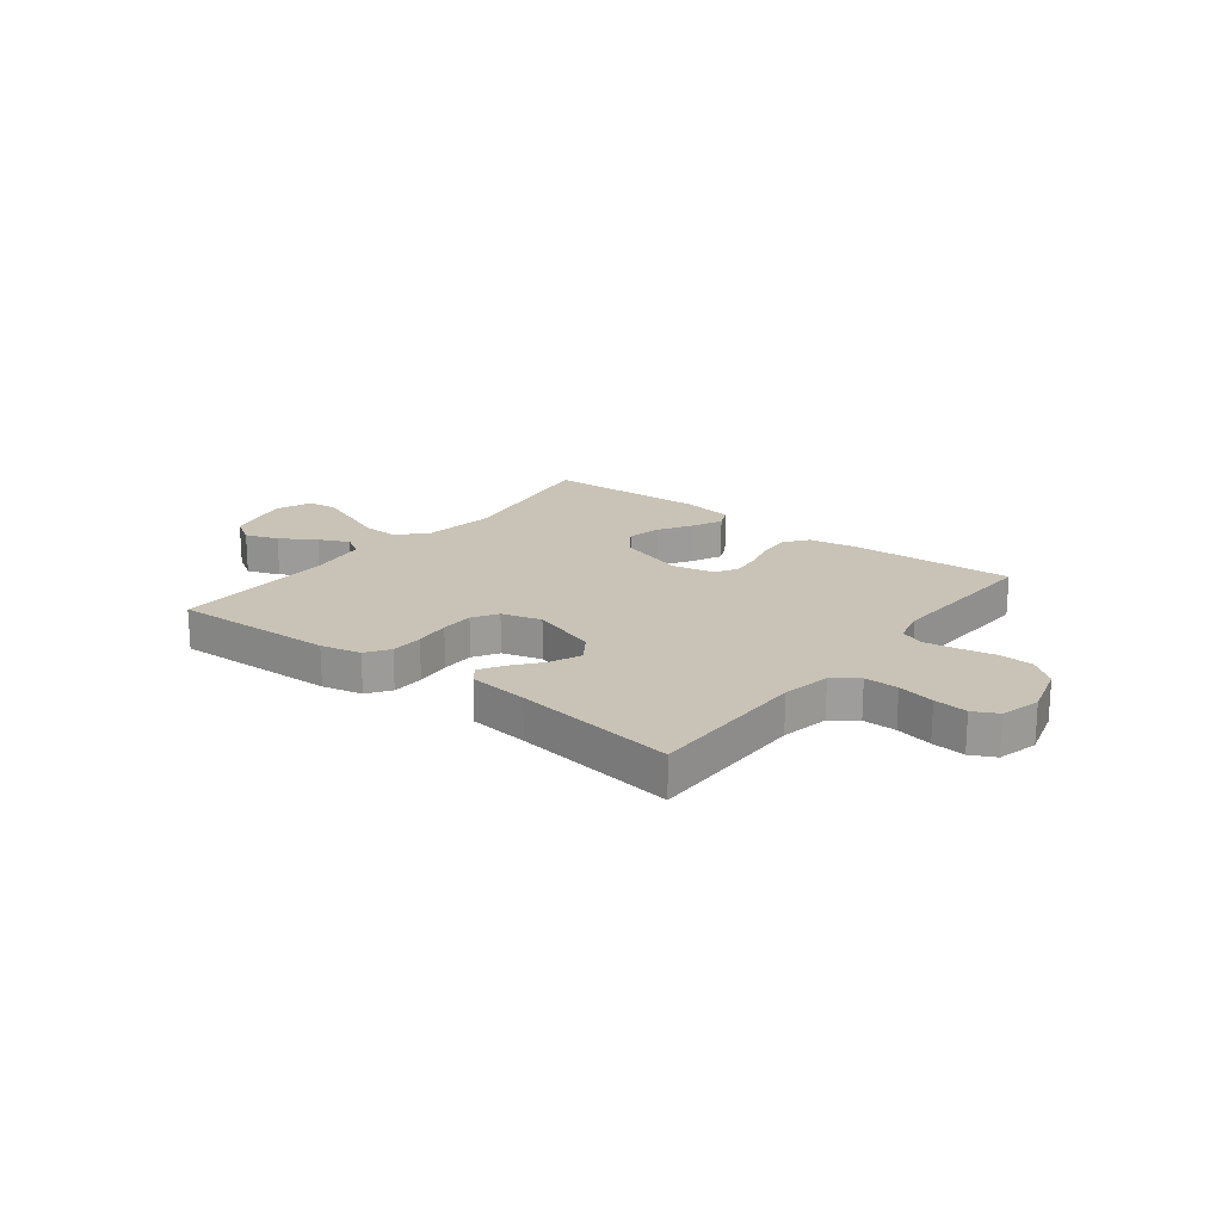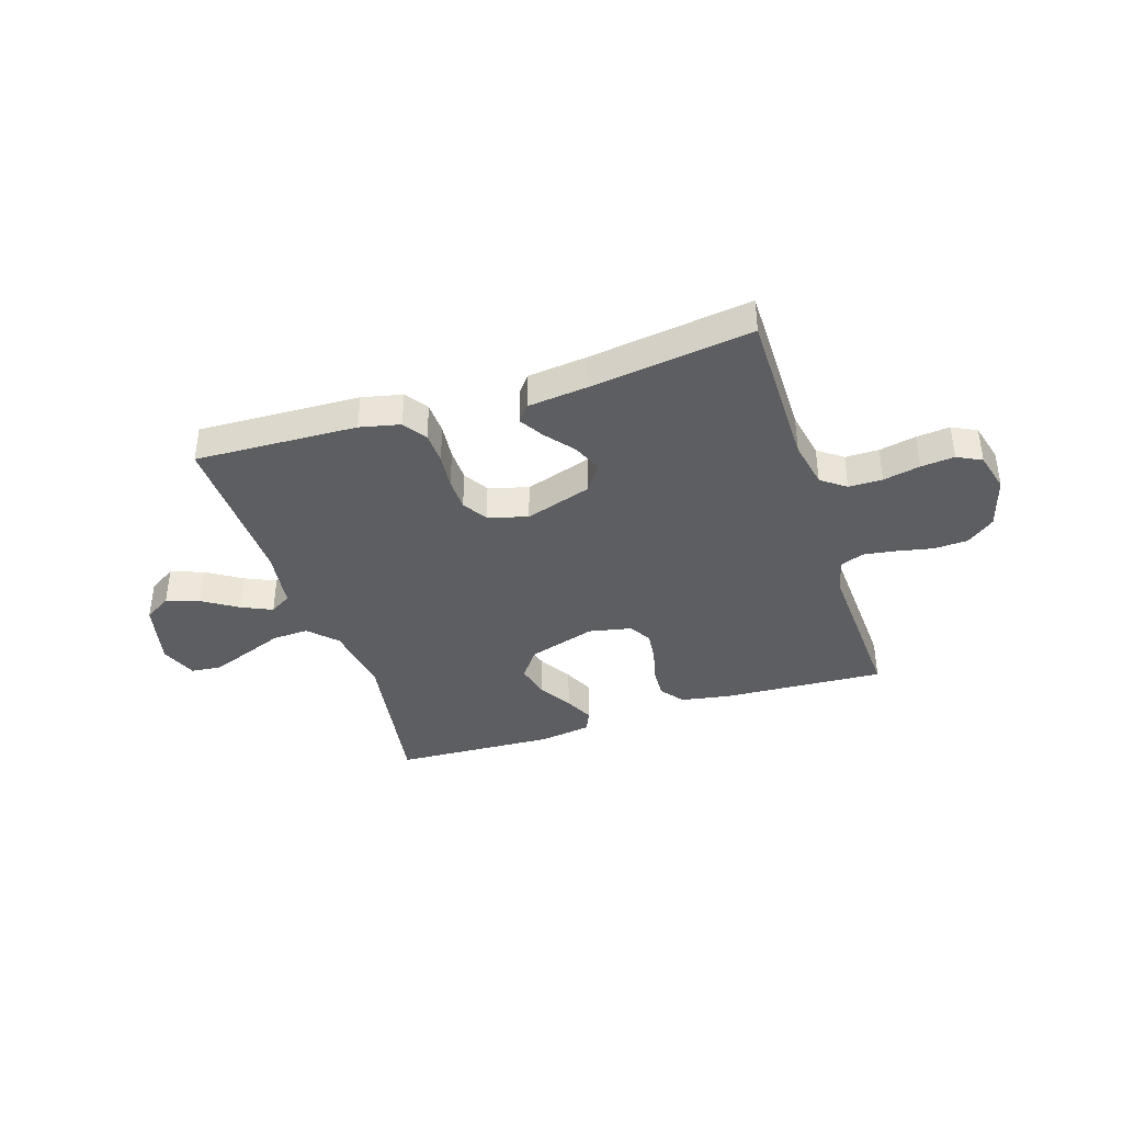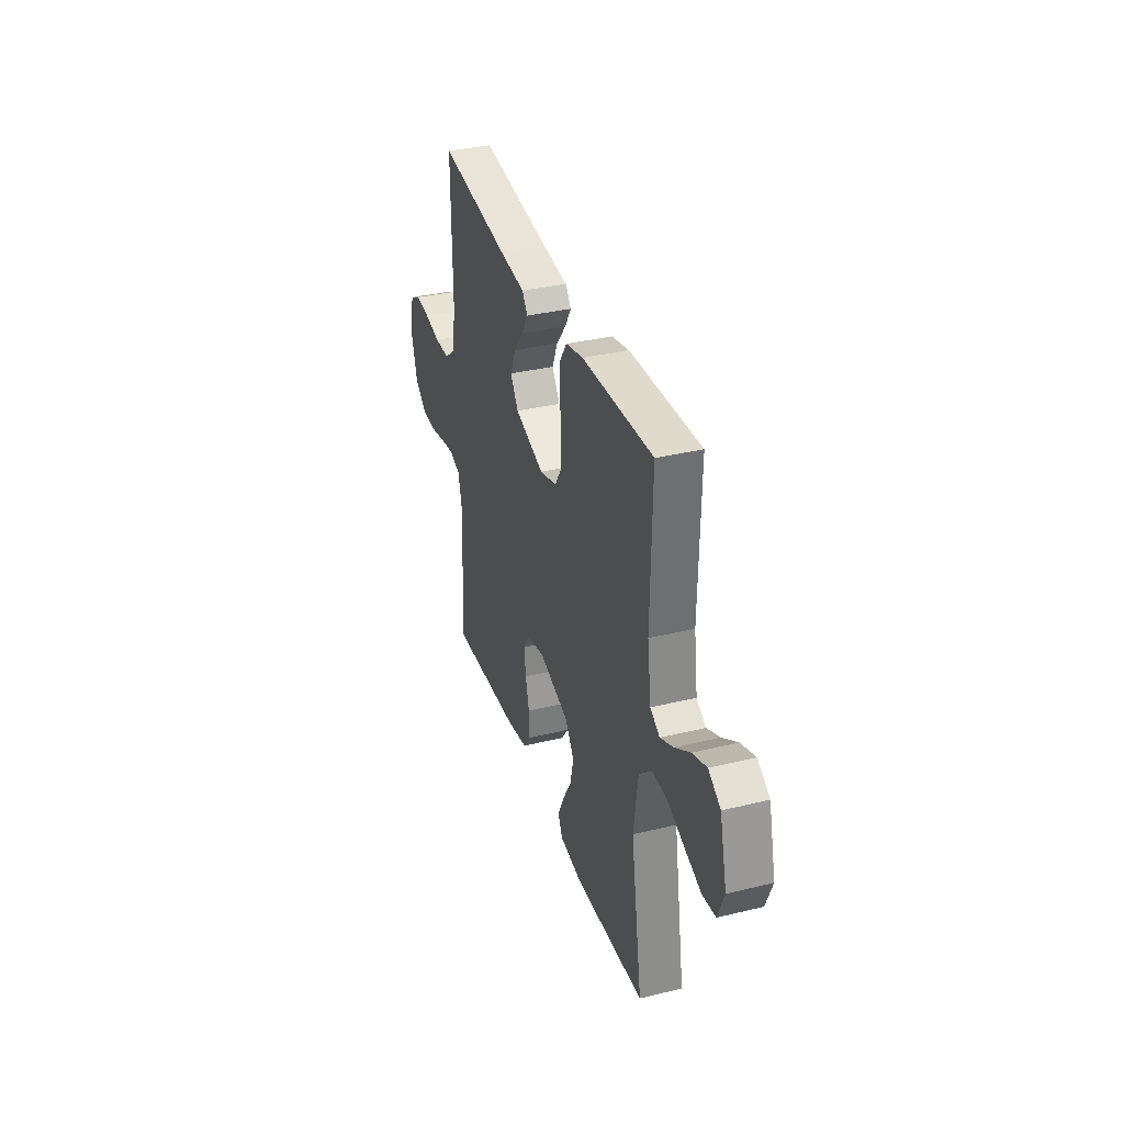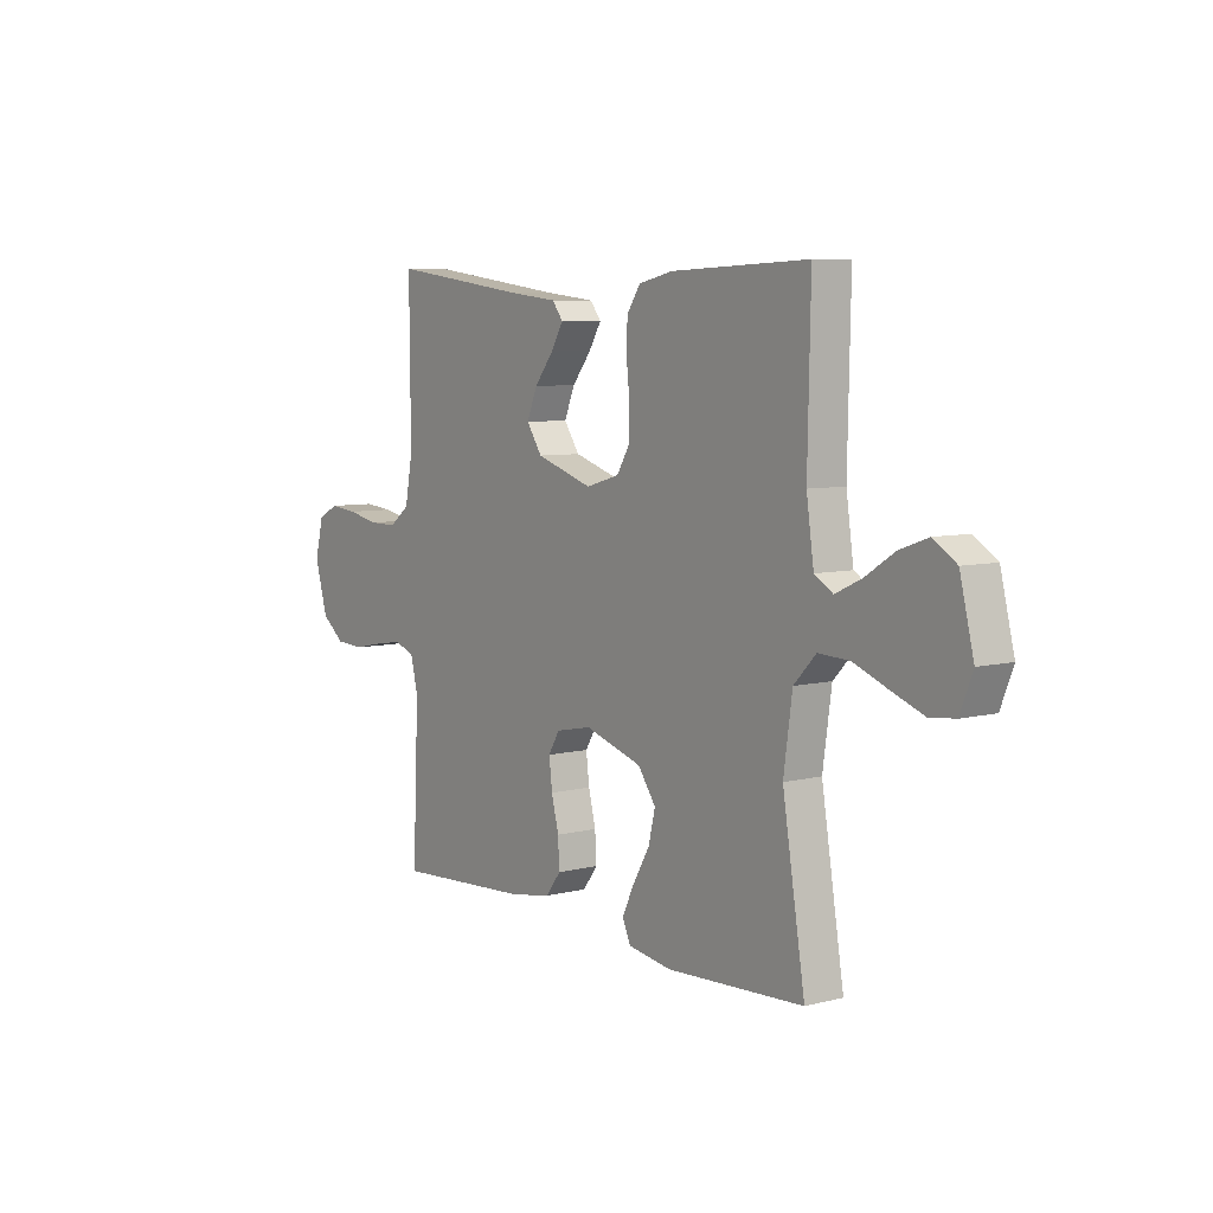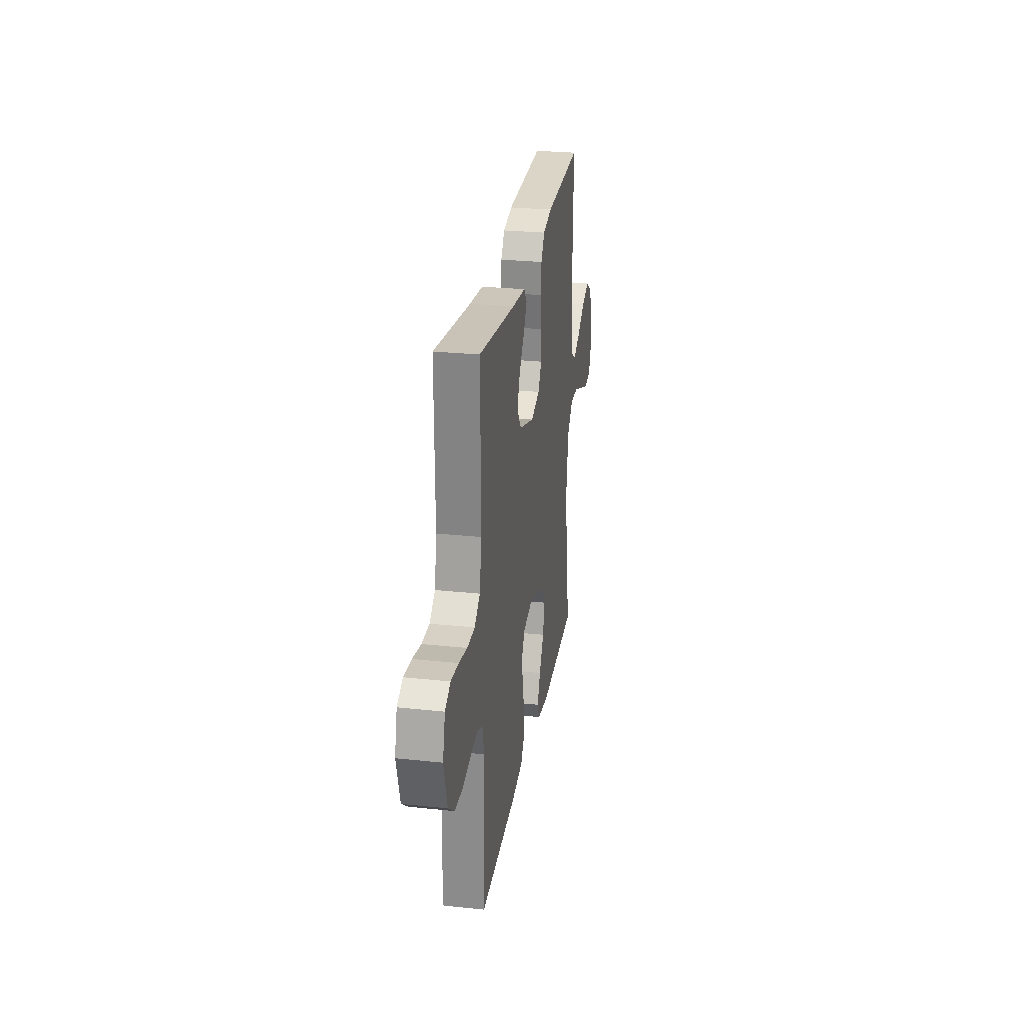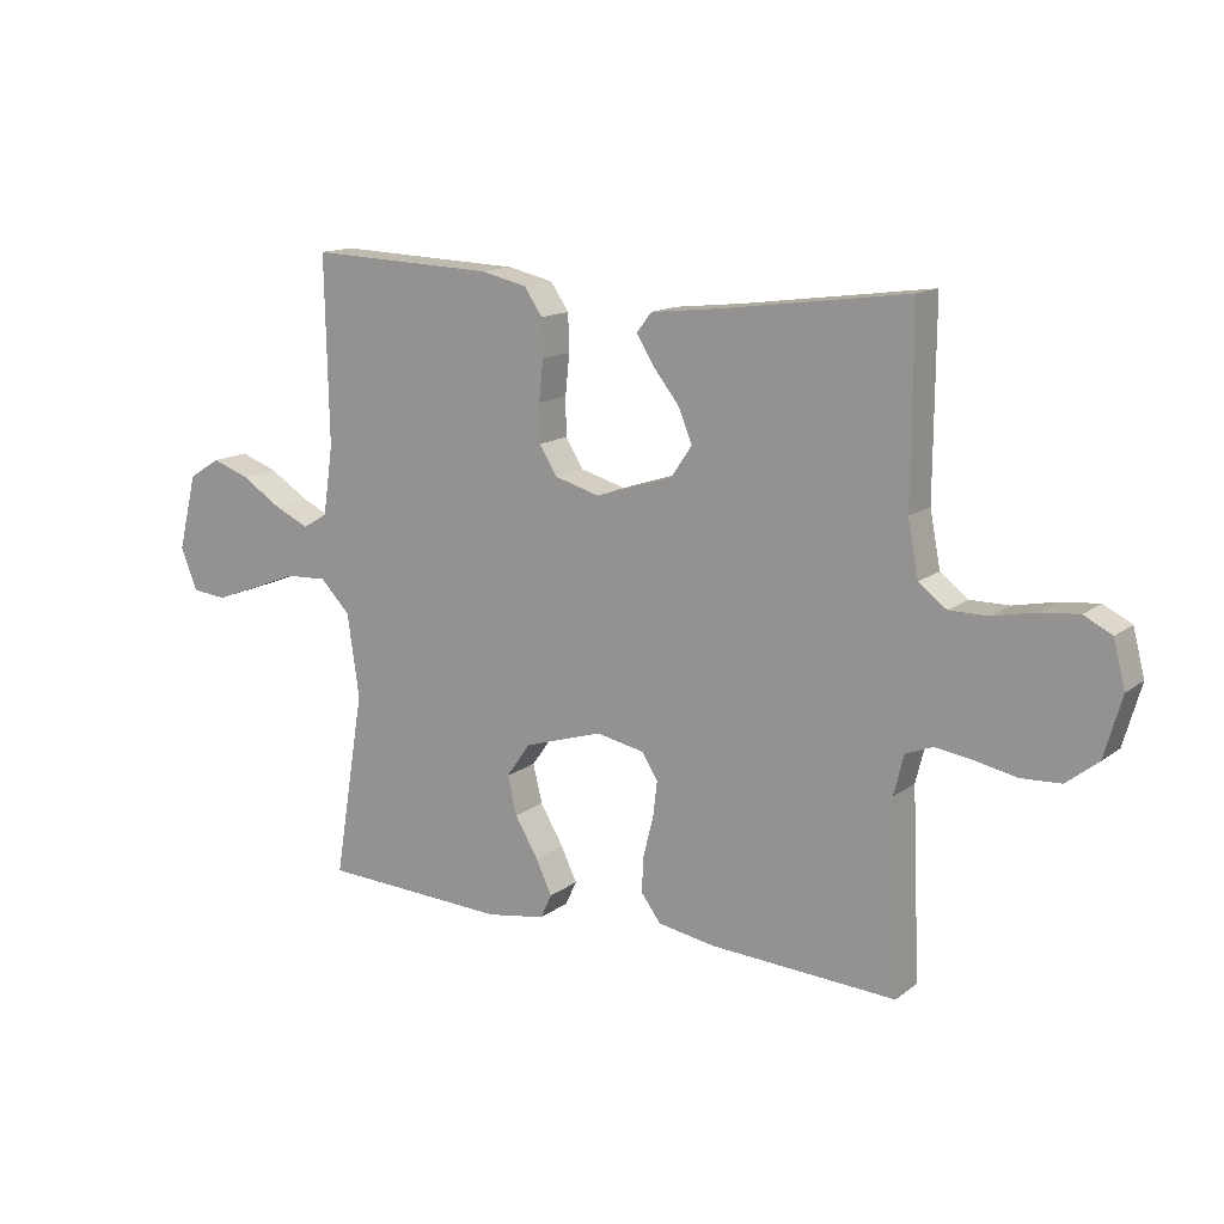
<metadata>
{"format":"obj","ext":"obj","renderer":"f3d","projection":"perspective","resolution":1024,"background":"white","views":[{"elev":19.4,"azim":38.0,"up":"+Y"},{"elev":-38.7,"azim":18.1,"up":"+Y"},{"elev":34.9,"azim":-108.0,"up":"+Z"},{"elev":6.9,"azim":-126.1,"up":"+Z"},{"elev":26.8,"azim":99.4,"up":"+Z"},{"elev":14.0,"azim":32.4,"up":"+Z"}]}
</metadata>
<code>
v -0.5 0.07 -0.5
v -0.451 0.07 -0.2
v -0.47 0.07 -0.066
v -0.518 0.07 -0.016
v -0.586 0.07 -0.019
v -0.66 0.07 -0.048
v -0.73 0.07 -0.074
v -0.785 0.07 -0.068
v -0.812 0.07 0
v -0.782 0.07 0.122
v -0.731 0.07 0.154
v -0.67 0.07 0.132
v -0.606 0.07 0.091
v -0.55 0.07 0.065
v -0.51 0.07 0.089
v -0.494 0.07 0.2
v -0.5 0.07 0.5
v -0.2 0.07 0.488
v -0.126 0.07 0.471
v -0.097 0.07 0.428
v -0.095 0.07 0.368
v -0.102 0.07 0.302
v -0.101 0.07 0.241
v -0.073 0.07 0.195
v 0 0.07 0.174
v 0.124 0.07 0.214
v 0.158 0.07 0.264
v 0.135 0.07 0.319
v 0.093 0.07 0.372
v 0.066 0.07 0.417
v 0.09 0.07 0.448
v 0.2 0.07 0.46
v 0.5 0.07 0.5
v 0.498 0.07 0.2
v 0.515 0.07 0.111
v 0.56 0.07 0.077
v 0.622 0.07 0.077
v 0.69 0.07 0.091
v 0.752 0.07 0.097
v 0.797 0.07 0.074
v 0.816 0.07 0
v 0.788 0.07 -0.098
v 0.737 0.07 -0.138
v 0.673 0.07 -0.141
v 0.606 0.07 -0.127
v 0.547 0.07 -0.118
v 0.503 0.07 -0.135
v 0.487 0.07 -0.2
v 0.5 0.07 -0.5
v 0.2 0.07 -0.482
v 0.109 0.07 -0.466
v 0.077 0.07 -0.423
v 0.08 0.07 -0.365
v 0.096 0.07 -0.302
v 0.103 0.07 -0.244
v 0.078 0.07 -0.203
v 0 0.07 -0.187
v -0.126 0.07 -0.226
v -0.165 0.07 -0.281
v -0.15 0.07 -0.343
v -0.113 0.07 -0.406
v -0.087 0.07 -0.461
v -0.105 0.07 -0.5
v -0.2 0.07 -0.515
v -0.5 0 -0.5
v -0.451 0 -0.2
v -0.47 0 -0.066
v -0.518 0 -0.016
v -0.586 0 -0.019
v -0.66 0 -0.048
v -0.73 0 -0.074
v -0.785 0 -0.068
v -0.812 0 0
v -0.782 0 0.122
v -0.731 0 0.154
v -0.67 0 0.132
v -0.606 0 0.091
v -0.55 0 0.065
v -0.51 0 0.089
v -0.494 0 0.2
v -0.5 0 0.5
v -0.2 0 0.488
v -0.126 0 0.471
v -0.097 0 0.428
v -0.095 0 0.368
v -0.102 0 0.302
v -0.101 0 0.241
v -0.073 0 0.195
v 0 0 0.174
v 0.124 0 0.214
v 0.158 0 0.264
v 0.135 0 0.319
v 0.093 0 0.372
v 0.066 0 0.417
v 0.09 0 0.448
v 0.2 0 0.46
v 0.5 0 0.5
v 0.498 0 0.2
v 0.515 0 0.111
v 0.56 0 0.077
v 0.622 0 0.077
v 0.69 0 0.091
v 0.752 0 0.097
v 0.797 0 0.074
v 0.816 0 0
v 0.788 0 -0.098
v 0.737 0 -0.138
v 0.673 0 -0.141
v 0.606 0 -0.127
v 0.547 0 -0.118
v 0.503 0 -0.135
v 0.487 0 -0.2
v 0.5 0 -0.5
v 0.2 0 -0.482
v 0.109 0 -0.466
v 0.077 0 -0.423
v 0.08 0 -0.365
v 0.096 0 -0.302
v 0.103 0 -0.244
v 0.078 0 -0.203
v 0 0 -0.187
v -0.126 0 -0.226
v -0.165 0 -0.281
v -0.15 0 -0.343
v -0.113 0 -0.406
v -0.087 0 -0.461
v -0.105 0 -0.5
v -0.2 0 -0.515
f 63 64 1 2
f 60 61 62 63
f 60 63 2 3
f 59 60 3 4
f 58 59 4
f 57 58 4
f 56 57 4
f 51 52 53 54
f 51 54 55
f 48 49 50 51
f 47 48 51 55
f 46 47 55 56
f 42 43 44 45
f 42 45 46
f 41 42 46
f 37 38 39 40
f 36 37 40 41
f 32 33 34
f 32 34 35
f 31 32 35
f 28 29 30 31
f 27 28 31 35
f 26 27 35 36
f 19 20 21 22
f 19 22 23
f 16 17 18 19
f 15 16 19 23
f 14 15 23 24
f 10 11 12 13
f 10 13 14
f 9 10 14
f 8 9 14
f 5 6 7 8
f 5 8 14 24
f 41 46 56 4
f 25 26 36
f 25 36 41 4
f 4 5 24 25
f 66 65 128 127
f 127 126 125 124
f 67 66 127 124
f 68 67 124 123
f 68 123 122
f 68 122 121
f 68 121 120
f 118 117 116 115
f 119 118 115
f 115 114 113 112
f 119 115 112 111
f 120 119 111 110
f 109 108 107 106
f 110 109 106
f 110 106 105
f 104 103 102 101
f 105 104 101 100
f 98 97 96
f 99 98 96
f 99 96 95
f 95 94 93 92
f 99 95 92 91
f 100 99 91 90
f 86 85 84 83
f 87 86 83
f 83 82 81 80
f 87 83 80 79
f 88 87 79 78
f 77 76 75 74
f 78 77 74
f 78 74 73
f 78 73 72
f 72 71 70 69
f 88 78 72 69
f 68 120 110 105
f 100 90 89
f 68 105 100 89
f 89 88 69 68
f 1 65 66 2
f 2 66 67 3
f 3 67 68 4
f 4 68 69 5
f 5 69 70 6
f 6 70 71 7
f 7 71 72 8
f 8 72 73 9
f 9 73 74 10
f 10 74 75 11
f 11 75 76 12
f 12 76 77 13
f 13 77 78 14
f 14 78 79 15
f 15 79 80 16
f 16 80 81 17
f 17 81 82 18
f 18 82 83 19
f 19 83 84 20
f 20 84 85 21
f 21 85 86 22
f 22 86 87 23
f 23 87 88 24
f 24 88 89 25
f 25 89 90 26
f 26 90 91 27
f 27 91 92 28
f 28 92 93 29
f 29 93 94 30
f 30 94 95 31
f 31 95 96 32
f 32 96 97 33
f 33 97 98 34
f 34 98 99 35
f 35 99 100 36
f 36 100 101 37
f 37 101 102 38
f 38 102 103 39
f 39 103 104 40
f 40 104 105 41
f 41 105 106 42
f 42 106 107 43
f 43 107 108 44
f 44 108 109 45
f 45 109 110 46
f 46 110 111 47
f 47 111 112 48
f 48 112 113 49
f 49 113 114 50
f 50 114 115 51
f 51 115 116 52
f 52 116 117 53
f 53 117 118 54
f 54 118 119 55
f 55 119 120 56
f 56 120 121 57
f 57 121 122 58
f 58 122 123 59
f 59 123 124 60
f 60 124 125 61
f 61 125 126 62
f 62 126 127 63
f 63 127 128 64
f 64 128 65 1

</code>
